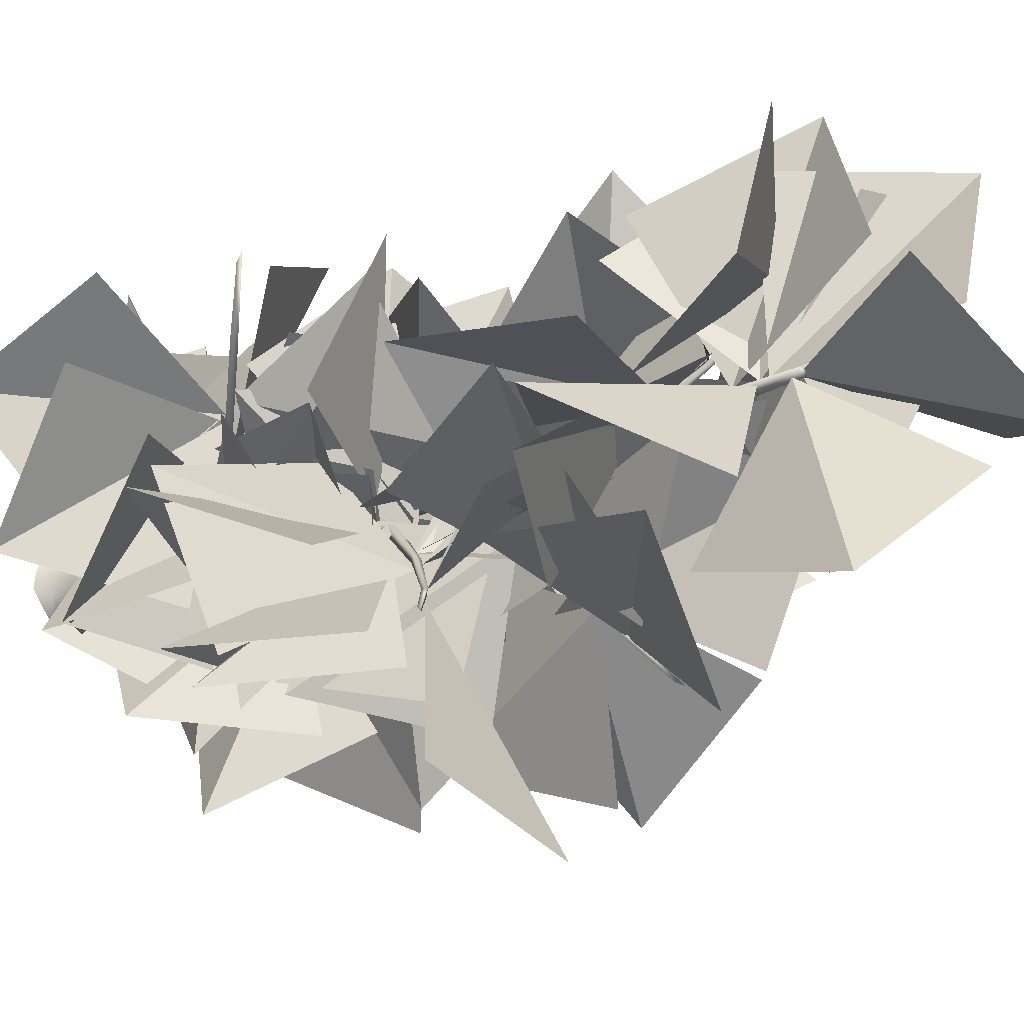
<metadata>
{"format":"obj","ext":"obj","renderer":"f3d","projection":"perspective","resolution":1024,"background":"white","views":[{"elev":-13.6,"azim":134.7,"up":"+Z"}]}
</metadata>
<code>
o tree_6
v 0.1623 -0 -0.2042
v 0.07908 -0 -0.1778
v 0.03651 -0 -0.1544
v -0.03121 -0 -0.2082
v -0.1421 -0 -0.2022
v -0.1796 -0 -0.2066
v -0.2277 -0 -0.1844
v -0.2589 -0 -0.1201
v -0.2607 -0 -0.06233
v -0.2316 -0 0.02419
v -0.198 -0 0.05548
v -0.2215 -0 0.136
v -0.208 -0 0.1808
v -0.1782 -0 0.2285
v -0.1118 -0 0.2216
v -0.08031 -0 0.2258
v 0.05785 -0 0.215
v 0.09531 -0 0.2055
v 0.126 -0 0.2129
v 0.1837 -0 0.2113
v 0.2307 -0 0.1746
v 0.2351 -0 0.1412
v 0.2489 -0 0.09555
v 0.2697 -0 0.06227
v 0.2861 -0 -0.03524
v -0.1987 0.01548 -0.1613
v -0.2273 0.02056 -0.04942
v -0.2008 0.01559 0.1248
v -0.1503 0.02383 0.1926
v 0.02784 0.02021 0.2174
v 0.1479 0.03157 0.1745
v 0.2319 0.01135 0.08831
v 0.1407 0.03375 -0.1868
v 0.05265 0.04156 -0.166
v 0.01359 0.03981 -0.167
v -0.02772 0.07434 -0.1916
v -0.1931 0.07176 0.03742
v -0.04312 0.04758 0.2052
v 0.1766 0.04711 0.1392
v 0.2124 0.06064 -0.02662
v -0.1532 0.08388 -0.1459
v -0.1693 0.1075 0.09545
v 0.03605 0.08871 0.1975
v -0.1886 0.126 -0.04523
v -0.1098 0.1598 0.1524
v 0.1862 0.1563 0.03388
v 0.1696 0.1618 -0.08117
v 0.1126 0.1564 -0.1501
v 0.007624 0.2478 -0.1762
v -0.0678 0.1641 -0.1734
v -0.1494 0.1813 -0.1112
v 0.137 0.2278 0.1116
v -0.1554 0.484 0.02572
v -0.04163 0.2737 0.172
v 0.05552 0.2598 0.1678
v -0.03098 0.9901 -0.1239
v -0.09752 0.848 -0.06372
v -0.07531 0.7006 0.1024
v 0.1667 0.4775 0.03784
v 0.1633 0.5593 -0.05915
v 0.03731 1.001 0.116
v 0.1183 0.9172 0.1026
v 0.1277 0.9195 -0.1285
v 0.05595 1.048 -0.15
v 0.1829 1.025 0.03747
v -0.0544 1.178 -0.02474
v -0.02073 1.281 0.0616
v 0.1997 1.272 -0.03399
v 0.09779 1.912 -0.08509
v 0.04342 1.996 -0.03721
v 0.01241 1.836 0.02674
v 0.04222 1.736 0.09163
v 0.117 1.699 0.1089
v 0.1935 1.962 0.07187
v 0.1583 1.582 -0.09006
v 0.2293 2.151 -0.004004
v 0.1711 1.794 -0.07279
v 0.0718 2.215 0.03014
v 0.1291 2.186 0.07826
v 0.1157 2.371 -0.09038
v 0.1982 2.203 -0.08149
v 0.1965 2.578 -0.07407
v 0.09033 2.703 -0.02117
v 0.1207 2.747 0.04729
v 0.1812 2.6 0.05361
v 0.2241 2.57 -0.005505
v 0.2123 2.808 -0.06222
v 0.1463 2.888 -0.06538
v 0.2062 3.12 0.04761
v 0.2401 2.991 -0.001472
v 0.2132 3.012 -0.05996
v 0.1185 3.103 -0.01722
v 0.1654 3.193 -0.068
v 0.157 3.226 0.03446
v 0.2427 3.56 -0.03462
v 0.1953 3.962 0.0182
v 0.218 3.921 -0.01986
v 0.255 3.96 0.06426
v 0.2673 3.751 0.02085
v 0.2479 3.751 -0.02405
v 0.2248 4.13 0.06124
v 0.2898 4.118 0.02853
v 0.2647 3.93 -0.01297
v 0.2317 4.478 0.02684
v 0.2119 4.617 0.07046
v 0.2591 4.493 0.09474
v 0.2661 4.624 0.05065
v 0.2665 4.789 0.06376
v 0.2236 4.953 0.1116
v 0.2295 4.386 0.01917
v 0.2252 4.386 0.08351
v 0.206 4.386 0.05202
v 0.2852 4.386 0.05505
v 0.07038 1.192 -0.03164
v 0.0314 1.199 0.01334
v 0.05682 1.173 0.06141
v 0.1169 1.15 0.03697
v 0.1206 1.162 -0.01214
v 0.3471 1.456 0.1477
v 0.2502 1.419 0.08485
v 0.4726 1.723 0.3459
v 0.5252 1.785 0.3425
v 0.555 1.769 0.4007
v 0.5245 1.7 0.3015
v 0.6368 1.868 0.4425
v 0.7803 2.112 0.6717
v 0.7871 2.084 0.6922
v 0.8358 2.122 0.6981
v 0.9848 2.331 0.9786
v 0.987 2.372 1.03
v 0.963 2.321 0.9961
v 0.1489 2.151 -0.03337
v 0.1719 2.159 0.01468
v 0.1369 2.14 0.05149
v 0.08987 2.12 0.01694
v 0.09924 2.127 -0.0271
v -0.1218 2.409 0.03635
v -0.02445 2.369 0.008393
v -0.2662 2.667 0.1596
v -0.308 2.723 0.1398
v -0.3487 2.714 0.1837
v -0.3014 2.644 0.1099
v -0.4251 2.808 0.1933
v -0.5937 3.047 0.3403
v -0.606 3.024 0.3581
v -0.6477 3.061 0.3486
v -0.8353 3.272 0.5407
v -0.8478 3.313 0.5817
v -0.8212 3.264 0.5619
v 0.2242 3.918 -0.003778
v 0.2581 3.924 0.01163
v 0.256 3.911 0.04709
v 0.2152 3.897 0.04974
v 0.2004 3.902 0.02191
v 0.1104 4.099 0.1554
v 0.15 4.071 0.0966
v 0.0884 4.279 0.2865
v 0.0571 4.319 0.2946
v 0.05501 4.312 0.3365
v 0.0472 4.263 0.2756
v 0.01837 4.378 0.376
v -0.005896 4.546 0.5307
v -0.00447 4.529 0.5458
v -0.03109 4.555 0.5595
v -0.04525 4.703 0.7469
v -0.03351 4.732 0.7745
v -0.02819 4.697 0.7519
v 0.1914 2.936 0.01784
v 0.1438 2.944 0.02641
v 0.12 2.927 -0.0131
v 0.1616 2.908 -0.04597
v 0.1979 2.915 -0.02713
v 0.1958 3.171 -0.2361
v 0.1967 3.134 -0.144
v 0.1227 3.405 -0.3923
v 0.1502 3.456 -0.4241
v 0.1215 3.448 -0.4704
v 0.1747 3.384 -0.4111
v 0.1316 3.533 -0.5396
v 0.04353 3.751 -0.7228
v 0.03094 3.73 -0.7378
v 0.04927 3.763 -0.7721
v -0.07366 3.955 -0.9828
v -0.1066 3.992 -1.004
v -0.09557 3.948 -0.9756
v 0.1396 2.392 -0.003912
v 0.1772 2.399 0.02838
v 0.2187 2.382 0.005857
v 0.199 2.363 -0.04477
v 0.1572 2.369 -0.04698
v 0.2676 2.631 -0.2303
v 0.219 2.594 -0.1495
v 0.4132 2.871 -0.3303
v 0.4055 2.924 -0.3726
v 0.4547 2.915 -0.3986
v 0.377 2.85 -0.3739
v 0.4818 3.003 -0.4649
v 0.6546 3.225 -0.5809
v 0.6735 3.204 -0.5876
v 0.6751 3.238 -0.6274
v 0.893 3.435 -0.7496
v 0.9329 3.473 -0.7509
v 0.9086 3.427 -0.7318
v 0.05693 1.467 0.008196
v 0.1027 1.474 -0.02987
v 0.0854 1.448 -0.08142
v 0.02215 1.425 -0.06706
v 0.01054 1.437 -0.01919
v -0.187 1.731 -0.2136
v -0.1017 1.695 -0.1359
v -0.2787 1.999 -0.4295
v -0.3312 2.06 -0.4347
v -0.3511 2.044 -0.4971
v -0.3371 1.976 -0.3942
v -0.4251 2.143 -0.5515
v -0.5295 2.387 -0.801
v -0.5329 2.359 -0.8223
v -0.58 2.398 -0.836
v -0.6816 2.606 -1.137
v -0.6755 2.647 -1.188
v -0.6572 2.596 -1.151
v 0.2258 4.705 0.1112
v 0.2755 4.952 0.1109
v 0.2385 4.954 0.07354
v 0.2669 4.953 0.07687
v 0.2656 4.386 0.02886
v 0.2582 4.386 0.08863
f 41 36 5
f 98 99 102
f 14 15 29
f 11 37 10
f 95 100 99 90
f 33 48 47 40
f 29 15 16
f 41 26 27 44
f 16 17 30
f 17 18 30
f 8 27 26 7
f 10 37 44 27
f 45 29 16 38
f 24 25 40 32
f 68 76 74 65
f 88 83 92 93
f 31 43 30 18
f 29 45 42 28
f 88 93 91 87
f 34 35 36
f 103 100 97 110 226
f 110 104 107 226
f 31 52 55 43
f 42 37 11 28
f 44 37 42
f 49 36 50
f 94 101 96 92
f 9 10 27 8
f 101 98 227 111
f 227 106 222 111
f 67 61 72
f 105 109 224 104
f 58 61 67 53
f 78 79 84
f 50 56 64 49
f 94 84 85 89
f 58 53 42 45
f 62 59 60 65
f 96 101 111 112
f 111 222 105 112
f 90 87 91
f 38 54 58 45
f 108 225 223 113 226 107
f 80 82 81
f 91 93 95
f 50 36 41 51
f 100 95 93 97
f 73 74 79 72
f 48 63 60 47
f 3 35 34
f 94 89 98 101
f 44 53 57 51
f 84 94 92 83
f 97 93 92 96
f 227 98 102 113
f 223 106 227 113
f 39 46 52 31
f 52 46 59 62
f 4 36 35 3
f 108 224 225
f 2 3 34
f 70 83 80 69
f 40 46 39 32
f 66 57 53 67
f 73 72 61 62
f 23 24 32
f 33 1 2 34
f 16 30 43 38
f 21 22 32 39
f 78 71 72 79
f 85 84 79 74
f 70 56 66 71
f 54 38 43 55
f 71 78 70
f 63 48 34 36 49 64
f 61 58 54 55
f 40 47 46
f 86 85 74 76
f 57 66 56
f 71 66 67 72
f 1 33 40 25
f 62 61 55 52
f 106 223 109 222
f 74 73 62 65
f 69 64 56 70
f 65 60 68
f 75 63 64 69
f 87 90 86 82
f 23 32 22
f 99 98 89 90
f 109 105 222
f 95 90 91
f 82 86 76 81
f 5 26 41
f 36 4 5
f 88 80 83
f 90 89 85 86
f 104 224 108 107
f 51 41 44
f 29 28 13 14
f 83 70 78 84
f 103 102 99 100
f 88 87 82 80
f 56 50 51 57
f 76 77 81
f 77 76 68 75
f 97 96 112 110
f 105 104 110 112
f 26 5 6 7
f 60 59 46 47
f 21 39 31 20
f 33 34 48
f 53 44 42
f 68 60 63 75
f 77 75 69 80 81
f 109 223 225 224
f 18 19 20 31
f 12 13 28 11
f 126 128 125 122
f 129 130 131
f 121 127 126 122
f 117 123 121 116
f 115 116 121
f 121 123 127
f 120 114 115 121
f 120 119 118 114
f 120 122 124 119
f 125 124 122
f 125 128 127 123
f 122 120 121
f 127 131 130 126
f 126 130 129 128
f 123 124 125
f 131 127 128 129
f 119 124 123 117 118
f 144 140 143 146
f 147 149 148
f 139 140 144 145
f 135 134 139 141
f 133 139 134
f 139 145 141
f 138 139 133 132
f 138 132 136 137
f 138 137 142 140
f 143 140 142
f 143 141 145 146
f 140 139 138
f 145 144 148 149
f 144 146 147 148
f 141 143 142
f 149 147 146 145
f 137 136 135 141 142
f 162 158 161 164
f 165 167 166
f 157 158 162 163
f 153 152 157 159
f 151 157 152
f 157 163 159
f 156 157 151 150
f 156 150 154 155
f 156 155 160 158
f 161 158 160
f 161 159 163 164
f 158 157 156
f 163 162 166 167
f 162 164 165 166
f 159 161 160
f 167 165 164 163
f 155 154 153 159 160
f 180 176 179 182
f 183 185 184
f 175 176 180 181
f 171 170 175 177
f 169 175 170
f 175 181 177
f 174 175 169 168
f 174 168 172 173
f 174 173 178 176
f 179 176 178
f 179 177 181 182
f 176 175 174
f 181 180 184 185
f 180 182 183 184
f 177 179 178
f 185 183 182 181
f 173 172 171 177 178
f 198 200 197 194
f 201 202 203
f 193 199 198 194
f 189 195 193 188
f 187 188 193
f 193 195 199
f 192 186 187 193
f 192 191 190 186
f 192 194 196 191
f 197 196 194
f 197 200 199 195
f 194 192 193
f 199 203 202 198
f 198 202 201 200
f 195 196 197
f 203 199 200 201
f 191 196 195 189 190
f 216 218 215 212
f 219 220 221
f 211 217 216 212
f 207 213 211 206
f 205 206 211
f 211 213 217
f 210 204 205 211
f 210 209 208 204
f 210 212 214 209
f 215 214 212
f 215 218 217 213
f 212 210 211
f 217 221 220 216
f 216 220 219 218
f 213 214 215
f 221 217 218 219
f 209 214 213 207 208
f 226 113 102 103
o tree_6_leaves
v 0.2295 4.386 0.01917
v 0.2252 4.386 0.08351
v 0.206 4.386 0.05202
v 0.2852 4.386 0.05505
v 0.2656 4.386 0.02886
v 0.2582 4.386 0.08863
v 0.2553 1.461 0.1842
v -0.4935 1.302 0.6871
v 0.4569 2.088 0.8202
v -0.4498 2.193 0.8956
v 0.663 1.957 0.5296
v 0.1902 1.752 -0.2275
v 0.1797 2.735 0.5293
v 0.1942 2.655 -0.3829
v 0.6354 1.923 0.4934
v -0.04152 2.242 -0.03458
v 0.5722 2.727 0.9286
v 0.3345 3.065 0.1113
v 0.1954 1.316 0.1351
v -0.4927 0.7358 0.3038
v 0.6454 0.8517 0.7837
v -0.1792 0.7335 1.164
v 0.1088 1.207 0.07595
v -0.4123 0.4836 0.2856
v 0.4366 1.122 0.9269
v -0.4015 0.8186 1.138
v 0.2549 1.446 0.1912
v -0.5301 1.296 0.6385
v 0.1549 2.315 0.4615
v -0.744 2.153 0.3951
v 0.4285 1.668 0.3067
v 0.07533 0.9792 0.7959
v 0.5641 2.073 1.117
v -0.1943 1.632 1.379
v 0.3024 1.491 0.1466
v -0.1931 2.161 -0.2333
v 0.9059 2.151 0.3421
v 0.6153 2.542 -0.4338
v 0.06806 1.23 0.02266
v -0.7103 0.9353 -0.3597
v -0.3848 2.014 0.1592
v -0.8248 1.807 -0.6168
v 0.2584 1.4 0.0895
v 0.1407 0.9118 -0.6761
v 0.1694 2.132 -0.4542
v 0.5619 1.609 -1.095
v 0.3922 1.598 0.2139
v -0.0145 1.823 -0.5753
v 0.29 2.482 0.4305
v 0.3935 2.635 -0.4664
v 0.5423 1.777 0.3481
v -0.2891 1.64 -0.01084
v 0.435 2.644 0.07294
v -0.05096 2.286 -0.6156
v 0.6137 1.842 0.4451
v 1.121 1.407 -0.1812
v 1.373 1.831 0.9571
v 1.554 1.038 0.5364
v 0.3006 1.487 0.134
v -0.3688 1.022 -0.2837
v 0.1501 2.127 -0.5031
v -0.06751 1.425 -1.049
v 0.6004 1.821 0.4167
v 0.777 1.811 -0.4819
v 1.51 1.804 0.5187
v 1.512 1.314 -0.2549
v 0.3856 1.511 0.1861
v 0.6909 1.013 -0.5189
v 0.6892 2.232 -0.2906
v 1.334 1.66 -0.6
v 0.3964 1.542 0.2603
v 0.3156 0.64 0.3971
v 0.9428 1.528 0.9951
v 0.4079 0.8433 1.285
v 0.3841 1.513 0.1929
v 0.4264 1.653 -0.7113
v 1.173 1.978 0.225
v 1.334 1.611 -0.5986
v -0.6251 3.036 0.3336
v 0.1106 3.25 0.8353
v -1.09 3.546 0.9355
v -0.4693 3.258 1.544
v -0.314 2.729 0.1452
v -0.3305 1.816 0.2031
v -0.6175 2.714 1.009
v -1.042 1.94 0.7658
v -0.3758 2.786 0.2176
v -0.05884 2.559 -0.6111
v -1.204 2.738 -0.1698
v -0.7815 3.022 -0.9309
v -0.2578 2.653 0.1571
v -0.1323 1.772 -0.06128
v -1.108 2.397 0.3833
v -1.019 1.781 -0.2886
v -0.2882 2.653 0.1644
v 0.176 2.048 -0.3424
v -0.6615 2.917 -0.6293
v 0.1448 2.687 -0.9977
v 0.1065 2.229 0.03907
v -0.01283 1.324 0.1235
v -0.8042 2.264 -0.05183
v -0.7205 1.441 -0.446
v 0.01317 2.335 0.04949
v 0.1498 1.438 0.1741
v -0.8368 2.17 0.348
v -0.7346 1.35 -0.04694
v 0.1208 2.215 0.02484
v 0.07226 1.376 -0.3387
v -0.7736 2.111 0.1927
v -0.7817 1.609 -0.5732
v 0.05332 2.263 -0.01041
v 0.6077 1.971 0.6578
v -0.2492 2.867 0.6078
v -0.07165 2.212 1.223
v -0.2647 2.658 0.116
v 0.3043 2.007 0.4195
v -0.5785 2.678 0.9762
v -0.3762 1.785 0.9906
v -0.3262 2.678 0.1269
v 0.5444 2.937 0.01047
v -0.5017 3.572 0.2143
v 0.3363 3.624 0.5802
v -0.635 3.048 0.3475
v 0.2801 3.041 0.3837
v -0.5662 3.899 0.6787
v 0.1797 3.589 1.111
v -0.7513 3.193 0.4942
v -0.6418 2.716 -0.2802
v -1.644 3.169 0.2929
v -1.37 3.183 -0.5808
v -0.3734 2.743 0.1808
v 0.4776 2.562 -0.1051
v -0.24 3.57 -0.1893
v 0.6368 3.451 0.04692
v -0.1001 2.382 0.03453
v -0.02279 3.284 0.1751
v 0.03538 2.307 0.9372
v 0.5581 3.053 0.8445
v -0.1681 2.468 0.09985
v 0.1016 2.619 -0.7623
v -0.5417 3.303 0.04843
v 0.1564 3.498 -0.5113
v 0.04122 4.397 0.3942
v -0.5682 3.72 0.2971
v -0.5349 4.723 1.027
v -1.194 4.355 0.5075
v 0.115 4.212 0.2464
v -0.5949 3.638 0.1717
v -0.5124 4.876 0.1813
v -0.9679 4.289 -0.3541
v -0.002037 4.521 0.5377
v -0.1151 4.365 -0.3577
v -0.2375 5.384 0.34
v 0.1682 5.229 -0.4665
v 0.1913 4.041 0.09702
v 0.5361 3.229 -0.1483
v -0.4816 3.554 0.4825
v -0.3375 2.959 -0.1984
v 0.1192 4.108 0.1468
v 0.5145 3.403 -0.2832
v 0.9747 4.401 0.292
v 1.193 3.512 0.3223
v 0.07051 4.299 0.287
v -0.07502 3.394 0.2936
v -0.03754 4.246 1.195
v -0.62 3.564 1.01
v -0.02982 4.595 0.614
v 0.5513 5.073 1.136
v 0.7019 4.421 0.09138
v 0.9907 5.25 0.3526
v 0.1563 4.017 0.1144
v 0.5884 3.867 -0.679
v 0.6201 4.806 0.1308
v 1.277 4.342 -0.3061
v 0.07529 3.666 -0.6415
v -0.2074 2.846 -0.3466
v -0.2986 3.423 -1.441
v -0.05952 2.57 -1.207
v 0.1064 3.565 -0.538
v -0.293 2.773 -0.7644
v -0.6385 3.956 -0.8997
v -0.6459 3.239 -1.469
v 0.1317 3.142 -0.1608
v -0.0324 2.248 -0.2704
v 0.3925 3.125 -1.039
v 0.6676 2.269 -0.8606
v 0.0896 3.541 -0.5533
v 0.8147 3.13 -0.1744
v 0.6219 4.286 -0.5801
v 0.9981 3.952 0.1851
v 0.1565 3.273 -0.2713
v 0.3406 2.394 -0.08964
v 0.05198 2.993 -1.137
v 0.6944 2.372 -0.9341
v 0.1956 3.089 -0.1113
v -0.3947 2.45 0.1729
v -0.4299 3.272 -0.7547
v -0.6262 2.379 -0.7104
v 0.1079 3.561 -0.5721
v 0.3878 4.133 0.08552
v -0.2547 4.306 -0.9616
v -0.3756 4.603 -0.1036
v 0.007139 3.772 -0.7828
v 0.8703 3.729 -0.4796
v 0.2808 4.523 -1.229
v 0.8493 4.644 -0.521
v -0.02212 3.872 -0.8868
v 0.2668 3.641 -0.04893
v -0.787 4.146 -0.4648
v -0.6154 3.467 0.1247
v 0.1818 3.284 -0.3287
v -0.2659 3.81 0.2725
v -0.542 2.726 -0.2644
v -0.5971 3.022 0.6007
v 0.1509 3.267 -0.3252
v 0.7677 3.648 0.2344
v 0.2193 4.044 -0.8056
v 0.3735 4.442 0.004595
v 0.6514 3.217 -0.5876
v 0.2334 3.28 0.2248
v 1.08 3.988 -0.3415
v 0.3064 4.186 0.1071
v 0.4601 2.983 -0.4137
v -0.1128 3.165 0.2774
v 0.7458 3.846 -0.3038
v -0.1175 4.019 -0.05163
v 0.3051 2.597 -0.1549
v 0.7067 1.801 -0.3644
v 1.091 2.978 -0.4297
v 1.485 2.214 -0.1139
v 0.3123 2.609 -0.1931
v 0.5759 1.871 -0.6672
v 0.6405 3.088 -0.9017
v 1.248 2.407 -0.9819
v 0.2413 2.486 -0.05214
v 0.1454 2.104 0.7747
v 1.012 2.845 0.2871
v 0.5662 2.855 1.087
v 0.1779 2.463 -0.04912
v -0.3291 2.672 0.6845
v 0.04489 3.336 -0.2948
v -0.7651 3.251 0.1241
v 0.2128 2.525 -0.08933
v 0.3629 2.187 0.7483
v 0.09833 3.327 0.3382
v -0.2302 2.825 1.03
v 0.1512 2.384 -0.0308
v -0.5565 1.817 -0.1567
v -0.4612 3.054 -0.1563
v -0.8774 2.464 -0.7199
v 0.355 2.827 -0.32
v -0.09141 2.885 0.4776
v 0.5049 3.724 -0.2143
v -0.3076 3.733 0.2083
v 0.5098 2.989 -0.4472
v 0.4073 2.321 0.1709
v 1.131 2.436 -0.8301
v 1.296 2.154 0.02551
v 0.3763 2.864 -0.3317
v -0.1772 2.913 0.3964
v 0.1283 3.733 -0.4831
v -0.6737 3.488 -0.1146
v 0.7464 3.3 -0.6652
v 1.105 3.682 -1.417
v 0.1618 2.895 -1.242
v 0.2509 3.655 -1.746
v 0.3619 2.734 -0.2859
v 0.5957 2.003 -0.7849
v 0.9622 3.188 -0.8083
v 1.421 2.396 -0.8355
v 0.2763 2.599 -0.2039
v -0.05572 1.841 -0.5952
v -0.2973 3.046 -0.7606
v -0.145 2.358 -1.346
v -0.3454 2.081 -0.4591
v 0.3031 2.175 0.1806
v -0.1135 2.93 -0.7114
v 0.07205 3.062 0.1758
v -0.3548 2.099 -0.4817
v -0.09799 2.785 0.06841
v -0.5558 2.759 -1.084
v -0.7574 3.265 -0.3481
v 0.03727 1.52 -0.1269
v 0.5532 0.7643 -0.08235
v 0.4434 1.658 -0.9361
v 1.169 1.249 -0.5557
v -0.1207 1.682 -0.242
v -0.6776 0.9549 -0.2658
v -0.7839 2.11 -0.7064
v -0.9532 1.288 -1.073
v -0.06142 1.63 -0.2015
v -0.02344 0.9186 -0.7776
v -0.1142 2.143 -0.9583
v 0.4092 1.496 -1.342
v -0.01522 1.614 -0.1683
v 0.522 0.9342 -0.4654
v 0.1147 1.978 -0.9988
v 0.9399 1.582 -0.9594
v -0.121 1.757 -0.2257
v 0.6359 1.584 0.26
v 0.3031 2.532 -0.4673
v 0.6858 2.493 0.3638
v -0.1336 1.768 -0.2254
v 0.7662 1.926 -0.2892
v -0.1942 2.648 0.02014
v 0.6327 2.522 0.3933
v -0.03502 1.516 -0.06567
v -0.523 0.9249 0.4357
v -0.7089 2.109 0.1158
v -1.254 1.373 0.1144
v -0.3276 1.996 -0.4003
v -0.5199 2.136 0.484
v -0.6338 2.85 -0.5246
v -1.198 2.668 0.1735
v -0.2895 1.983 -0.3757
v 0.3538 1.464 0.01795
v 0.2331 2.691 -0.1199
v 0.4601 2.166 0.5958
v -0.4051 2.129 -0.5725
v -0.6196 1.338 -0.1625
v -0.7338 1.736 -1.332
v -0.4243 0.9539 -0.9705
v -0.2901 2.007 -0.4159
v 0.3701 1.917 0.2125
v 0.2972 2.565 -0.843
v 0.5861 2.781 -0.001245
v -0.2084 1.794 -0.3072
v -0.07838 0.9995 0.1288
v -1.101 1.608 -0.2215
v -0.8471 0.731 -0.2903
v -0.1747 1.735 -0.2609
v -0.2169 0.9035 0.1217
v -0.9804 1.518 -0.6388
v -0.6631 0.6589 -0.6397
v 0.006957 1.444 -0.03416
v -0.3743 0.663 0.2553
v -0.819 1.812 0.1107
v -1.143 0.9877 -0.1213
v 0.234 4.563 0.09939
v 0.4206 4.155 0.8977
v 0.2868 5.345 0.5736
v -0.0371 4.853 1.275
v 0.2267 4.906 0.09515
v -0.5499 5.35 -0.1024
v 0.5391 5.726 0.3572
v -0.005412 6.059 -0.2996
v 0.268 4.909 0.07838
v 0.6088 4.656 -0.733
v -0.03919 5.648 -0.3668
v 0.7095 5.553 -0.8857
v 0.2737 4.731 0.07633
v 0.7825 3.979 -0.0479
v 0.8758 5.138 -0.4806
v 1.487 4.56 -0.1186
v 0.2448 4.771 0.1071
v 0.2025 4.689 1.018
v 0.1155 5.665 0.2578
v -0.38 5.394 0.9789
v 0.2251 4.706 0.1095
v 0.488 4.065 0.7078
v -0.02558 5.185 0.8489
v -0.2056 4.369 1.223
v 0.2126 4.475 0.05317
v -0.1318 3.666 -0.2037
v -0.6493 4.684 0.2822
v -0.886 4.14 -0.4161
f 228 232 231 233 229 230
f 234 235 237
f 236 234 237
f 238 239 241
f 240 238 241
f 242 243 245
f 244 242 245
f 246 247 249
f 248 246 249
f 250 251 253
f 252 250 253
f 254 255 257
f 256 254 257
f 258 259 261
f 260 258 261
f 262 263 265
f 264 262 265
f 266 267 269
f 268 266 269
f 270 271 273
f 272 270 273
f 274 275 277
f 276 274 277
f 278 279 281
f 280 278 281
f 282 283 285
f 284 282 285
f 286 287 289
f 288 286 289
f 290 291 293
f 292 290 293
f 294 295 297
f 296 294 297
f 298 299 301
f 300 298 301
f 302 303 305
f 304 302 305
f 306 307 309
f 308 306 309
f 310 311 313
f 312 310 313
f 314 315 317
f 316 314 317
f 318 319 321
f 320 318 321
f 322 323 325
f 324 322 325
f 326 327 329
f 328 326 329
f 330 331 333
f 332 330 333
f 334 335 337
f 336 334 337
f 338 339 341
f 340 338 341
f 342 343 345
f 344 342 345
f 346 347 349
f 348 346 349
f 350 351 353
f 352 350 353
f 354 355 357
f 356 354 357
f 358 359 361
f 360 358 361
f 362 363 365
f 364 362 365
f 366 367 369
f 368 366 369
f 370 371 373
f 372 370 373
f 374 375 377
f 376 374 377
f 378 379 381
f 380 378 381
f 382 383 385
f 384 382 385
f 386 387 389
f 388 386 389
f 390 391 393
f 392 390 393
f 394 395 397
f 396 394 397
f 398 399 401
f 400 398 401
f 402 403 405
f 404 402 405
f 406 407 409
f 408 406 409
f 410 411 413
f 412 410 413
f 414 415 417
f 416 414 417
f 418 419 421
f 420 418 421
f 422 423 425
f 424 422 425
f 426 427 429
f 428 426 429
f 430 431 433
f 432 430 433
f 434 435 437
f 436 434 437
f 438 439 441
f 440 438 441
f 442 443 445
f 444 442 445
f 446 447 449
f 448 446 449
f 450 451 453
f 452 450 453
f 454 455 457
f 456 454 457
f 458 459 461
f 460 458 461
f 462 463 465
f 464 462 465
f 466 467 469
f 468 466 469
f 470 471 473
f 472 470 473
f 474 475 477
f 476 474 477
f 478 479 481
f 480 478 481
f 482 483 485
f 484 482 485
f 486 487 489
f 488 486 489
f 490 491 493
f 492 490 493
f 494 495 497
f 496 494 497
f 498 499 501
f 500 498 501
f 502 503 505
f 504 502 505
f 506 507 509
f 508 506 509
f 510 511 513
f 512 510 513
f 514 515 517
f 516 514 517
f 518 519 521
f 520 518 521
f 522 523 525
f 524 522 525
f 526 527 529
f 528 526 529
f 530 531 533
f 532 530 533
f 534 535 537
f 536 534 537
f 538 539 541
f 540 538 541
f 542 543 545
f 544 542 545
f 546 547 549
f 548 546 549
f 550 551 553
f 552 550 553
f 554 555 557
f 556 554 557
f 558 559 561
f 560 558 561
f 562 563 565
f 564 562 565
f 566 567 569
f 568 566 569
f 570 571 573
f 572 570 573
f 574 575 577
f 576 574 577
f 578 579 581
f 580 578 581
f 582 583 585
f 584 582 585
f 586 587 589
f 588 586 589
f 590 591 593
f 592 590 593

</code>
